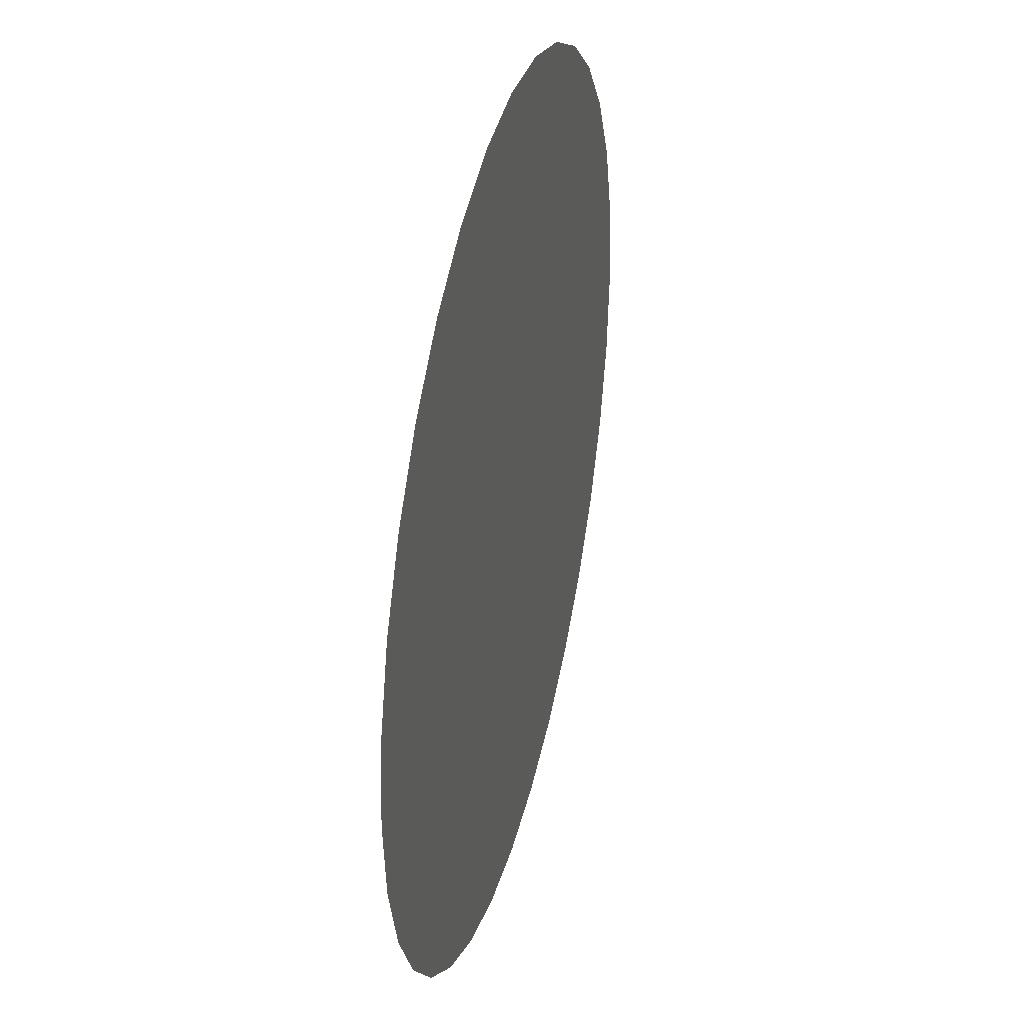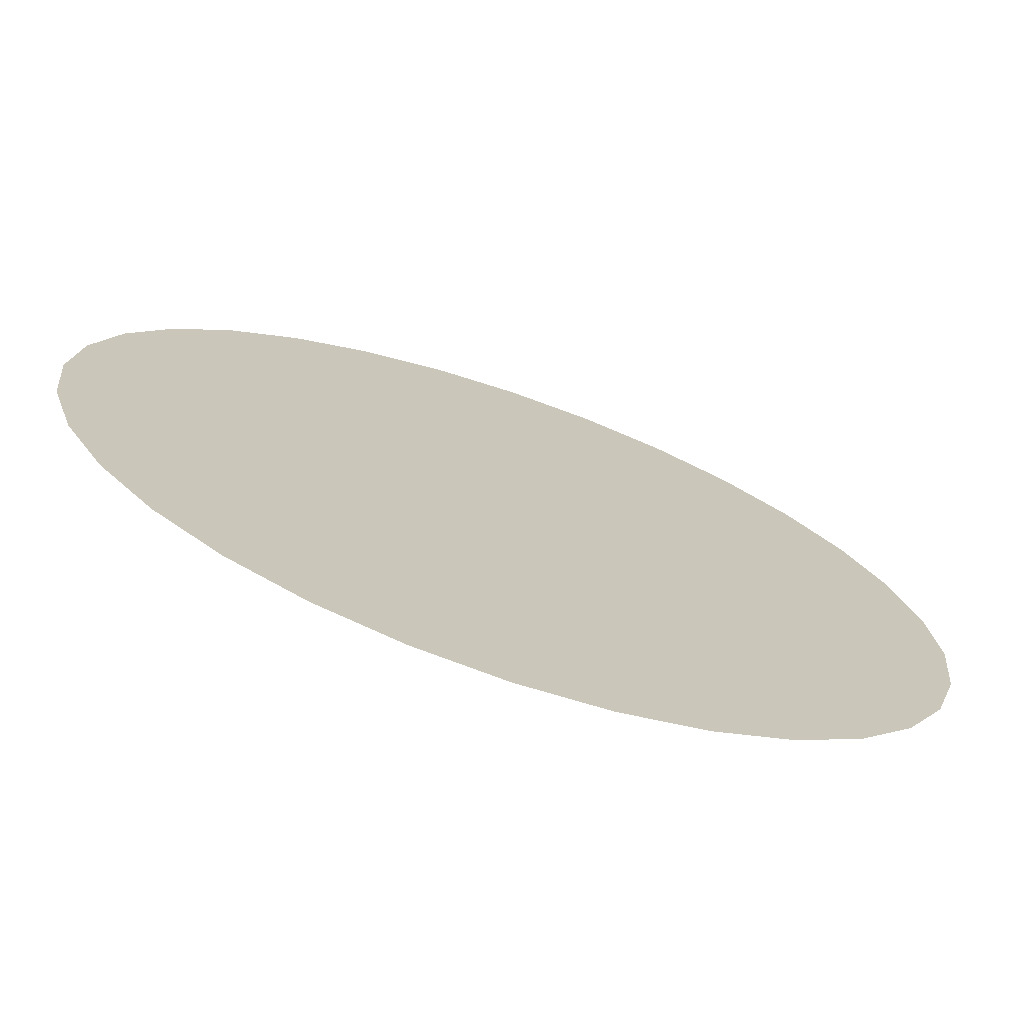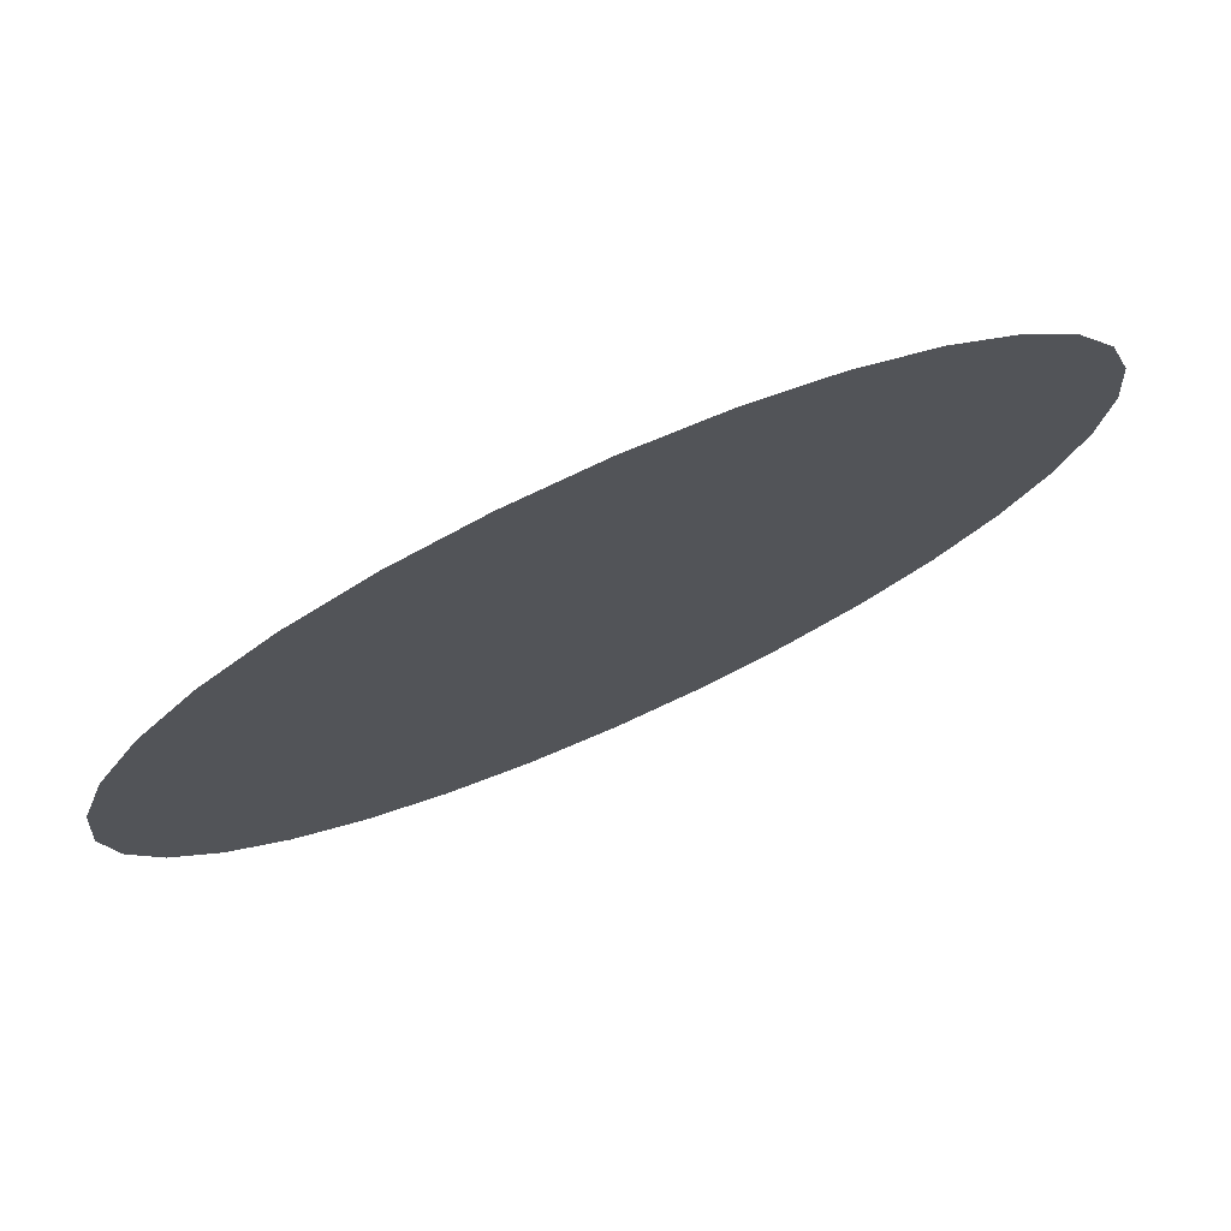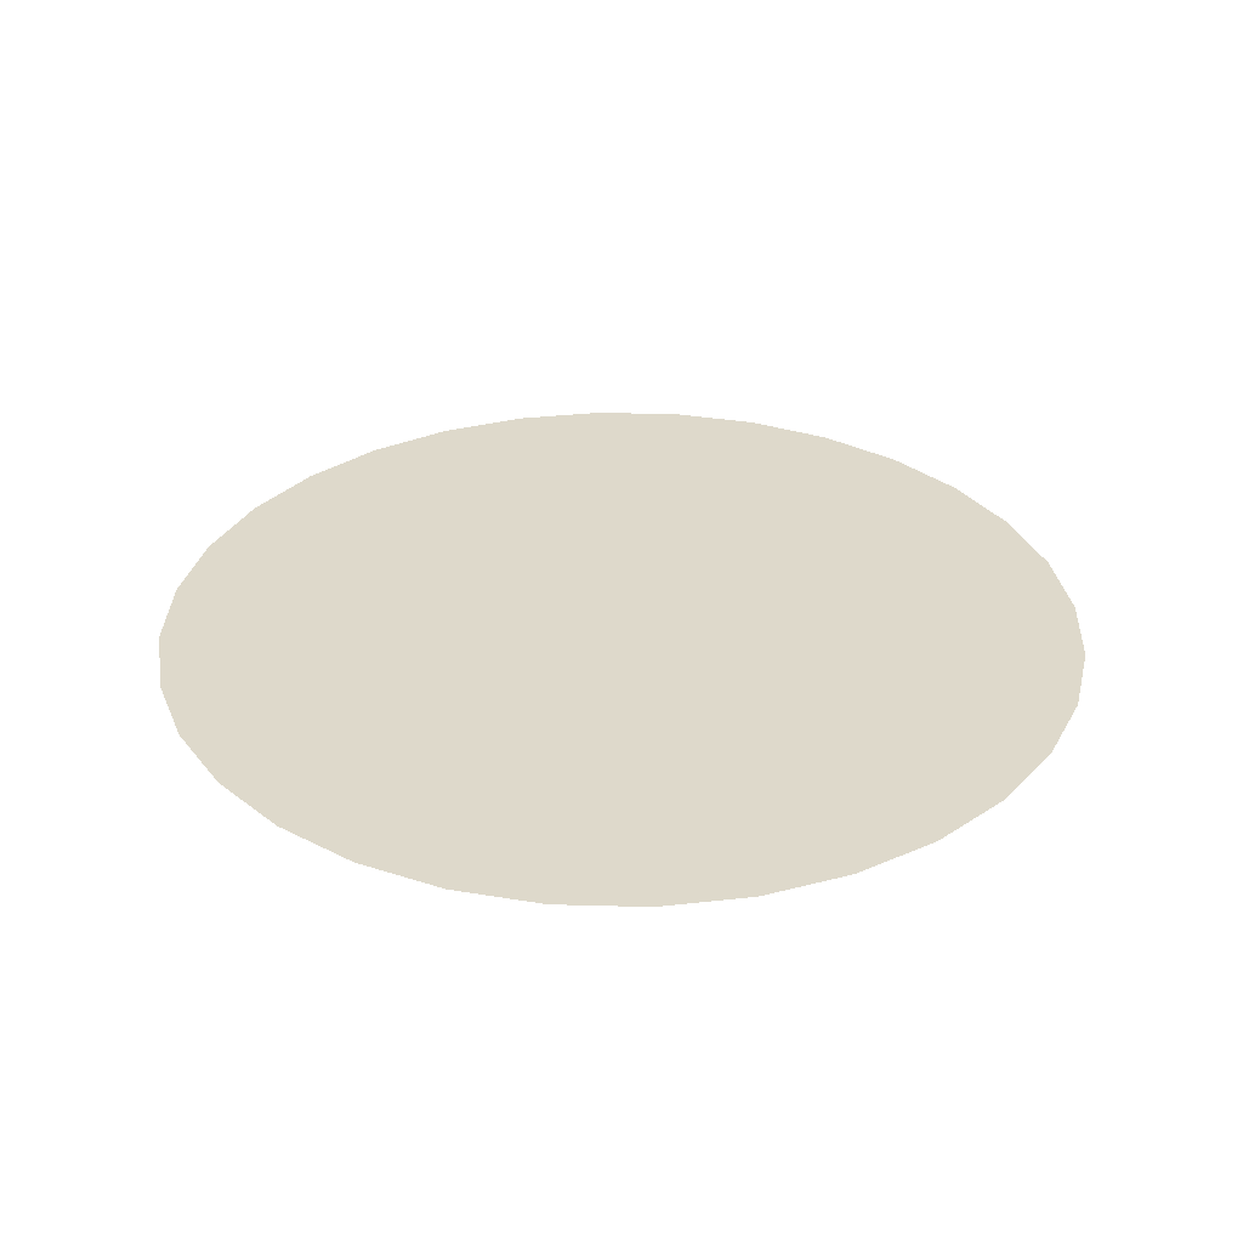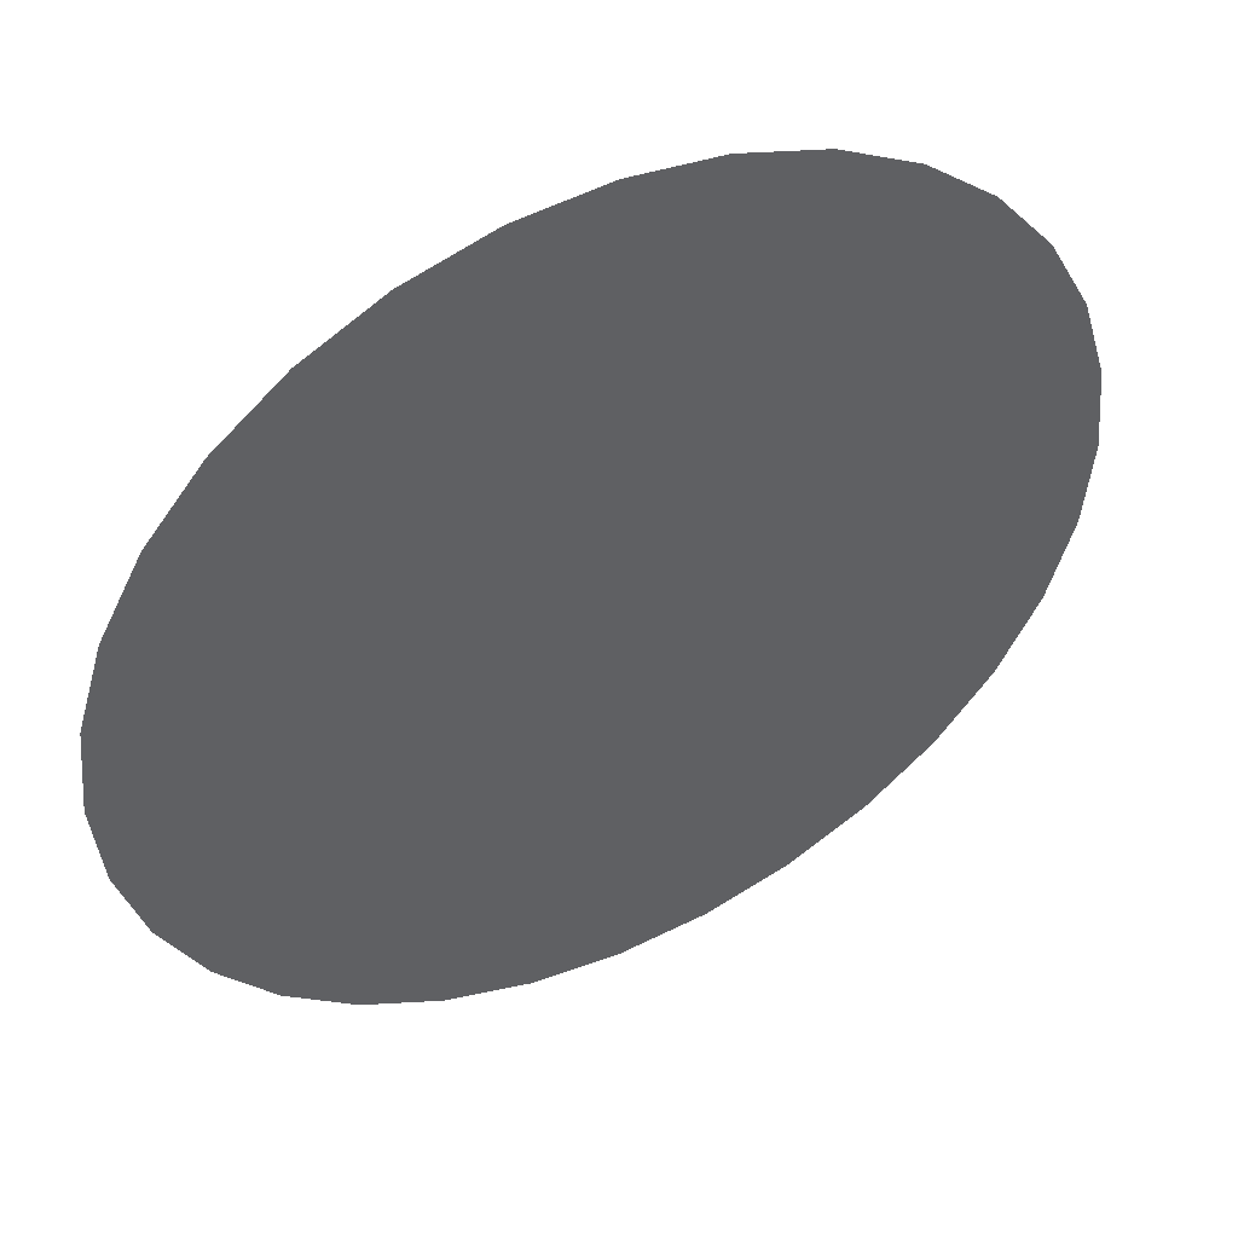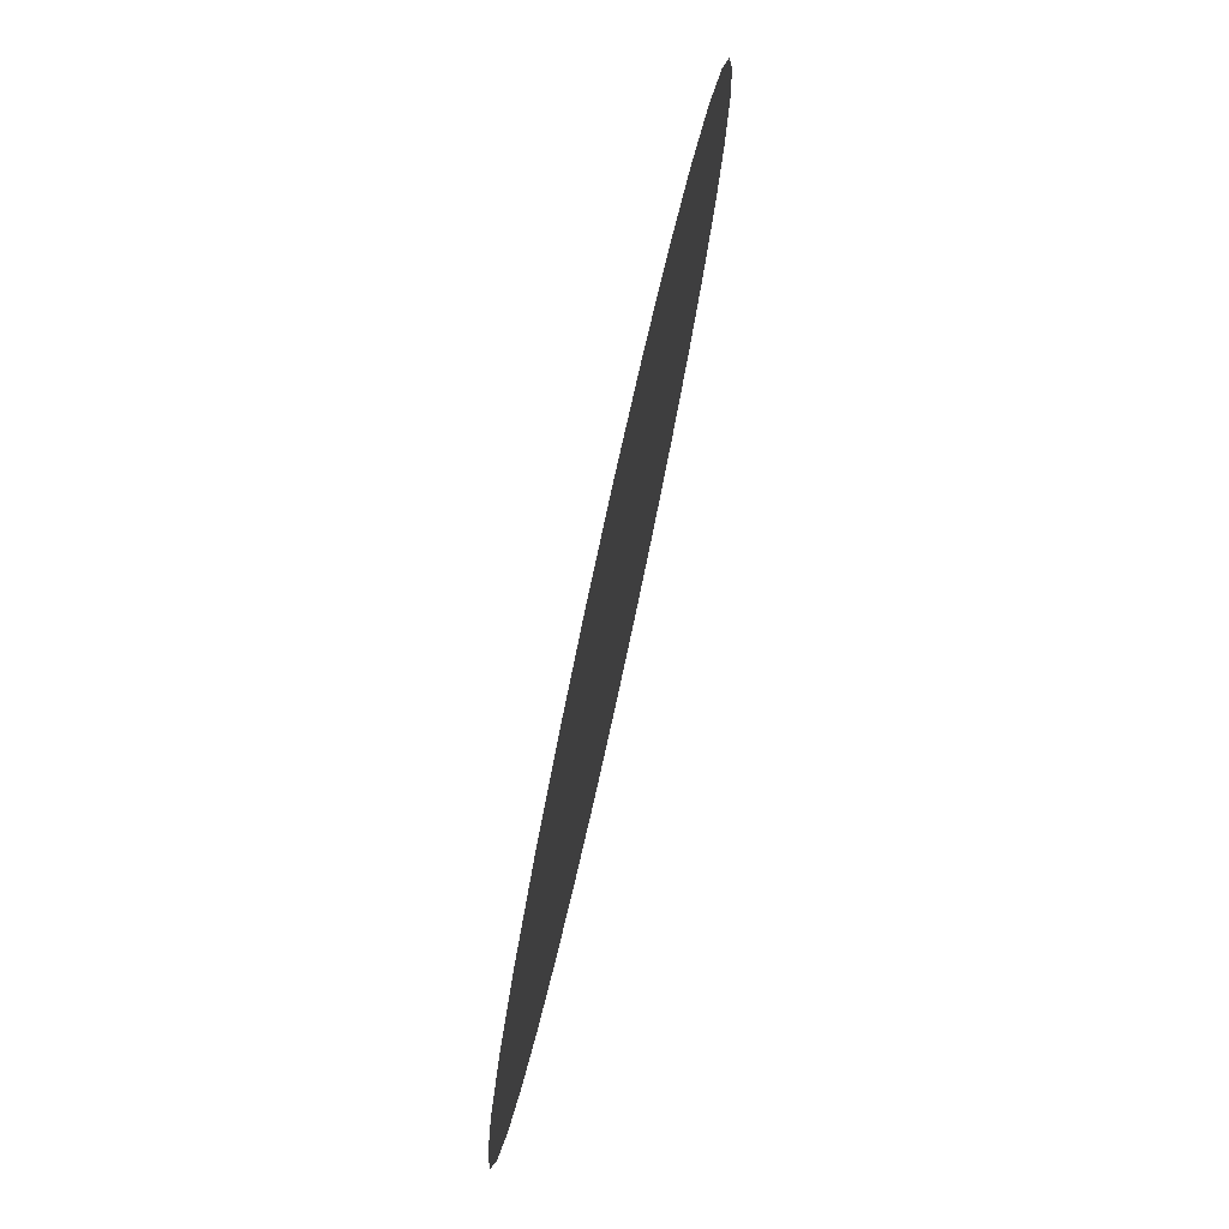
<metadata>
{"format":"obj","ext":"obj","renderer":"f3d","projection":"perspective","resolution":1024,"background":"white","views":[{"elev":36.6,"azim":-76.1,"up":"+Z"},{"elev":-72.4,"azim":-19.0,"up":"+Z"},{"elev":76.4,"azim":156.0,"up":"+Z"},{"elev":31.8,"azim":97.8,"up":"+Y"},{"elev":47.5,"azim":153.9,"up":"+Z"},{"elev":78.3,"azim":-77.6,"up":"+Z"}]}
</metadata>
<code>
o Prato
v 0 -1.981 -4.25
v 0.8291 -1.981 -4.168
v 1.626 -1.981 -3.926
v 2.361 -1.981 -3.534
v 3.005 -1.981 -3.005
v 3.534 -1.981 -2.361
v 3.926 -1.981 -1.626
v 4.168 -1.981 -0.8291
v 4.25 -1.981 0
v 4.168 -1.981 0.8291
v 3.926 -1.981 1.626
v 3.534 -1.981 2.361
v 3.005 -1.981 3.005
v 2.361 -1.981 3.534
v 1.626 -1.981 3.926
v 0.8291 -1.981 4.168
v 0 -1.981 4.25
v -0.8291 -1.981 4.168
v -1.626 -1.981 3.926
v -2.361 -1.981 3.534
v -3.005 -1.981 3.005
v -3.534 -1.981 2.361
v -3.926 -1.981 1.626
v -4.168 -1.981 0.8291
v -4.25 -1.981 0
v -4.168 -1.981 -0.8291
v -3.926 -1.981 -1.626
v -3.534 -1.981 -2.361
v -3.005 -1.981 -3.005
v -2.361 -1.981 -3.534
v -1.626 -1.981 -3.926
v -0.8291 -1.981 -4.168
f 1 2 3 4 5 6 7 8 9 10 11 12 13 14 15 16 17 18 19 20 21 22 23 24 25 26 27 28 29 30 31 32

</code>
